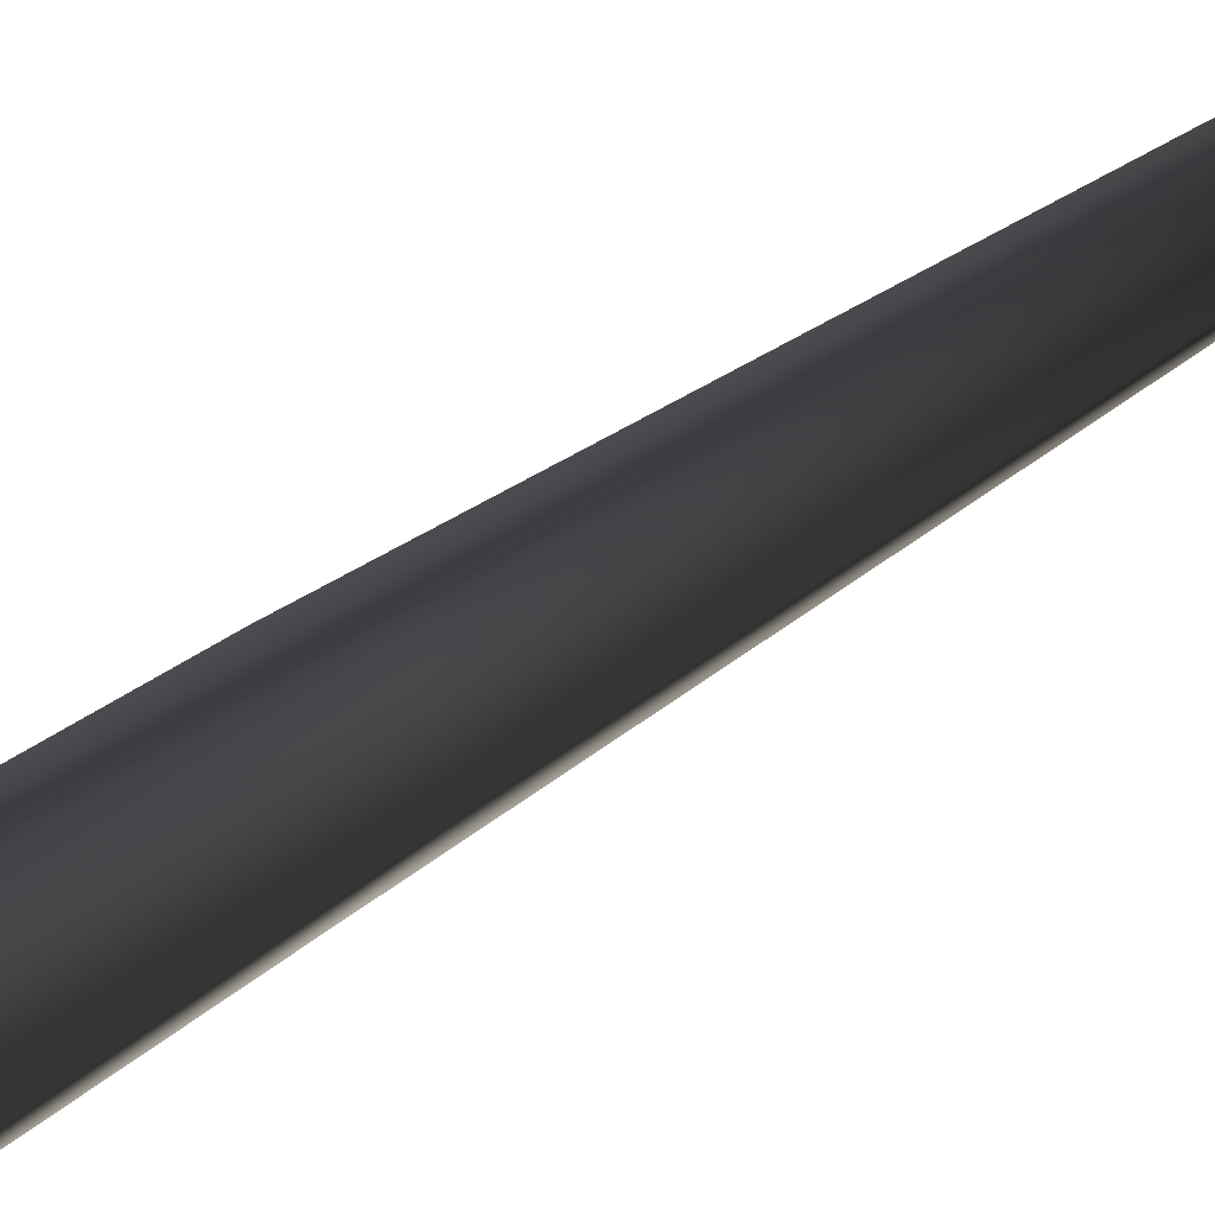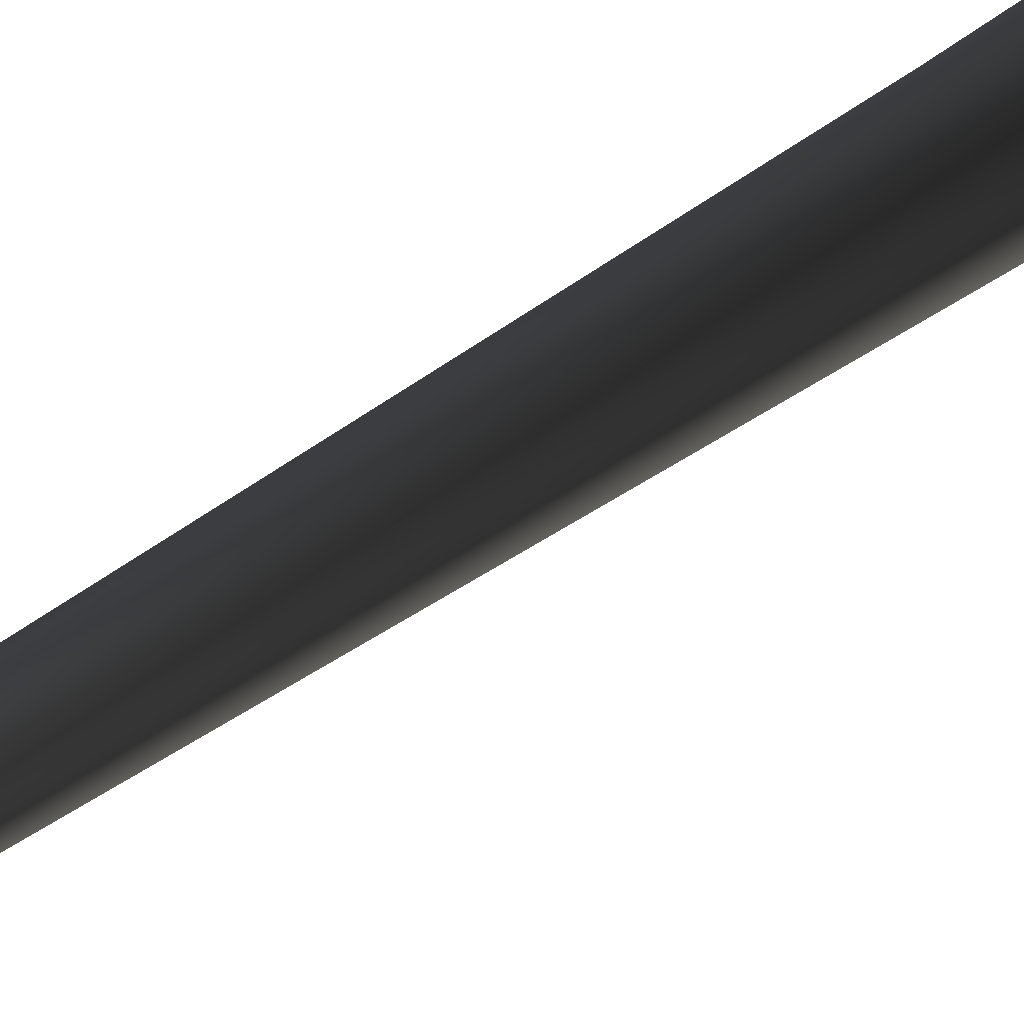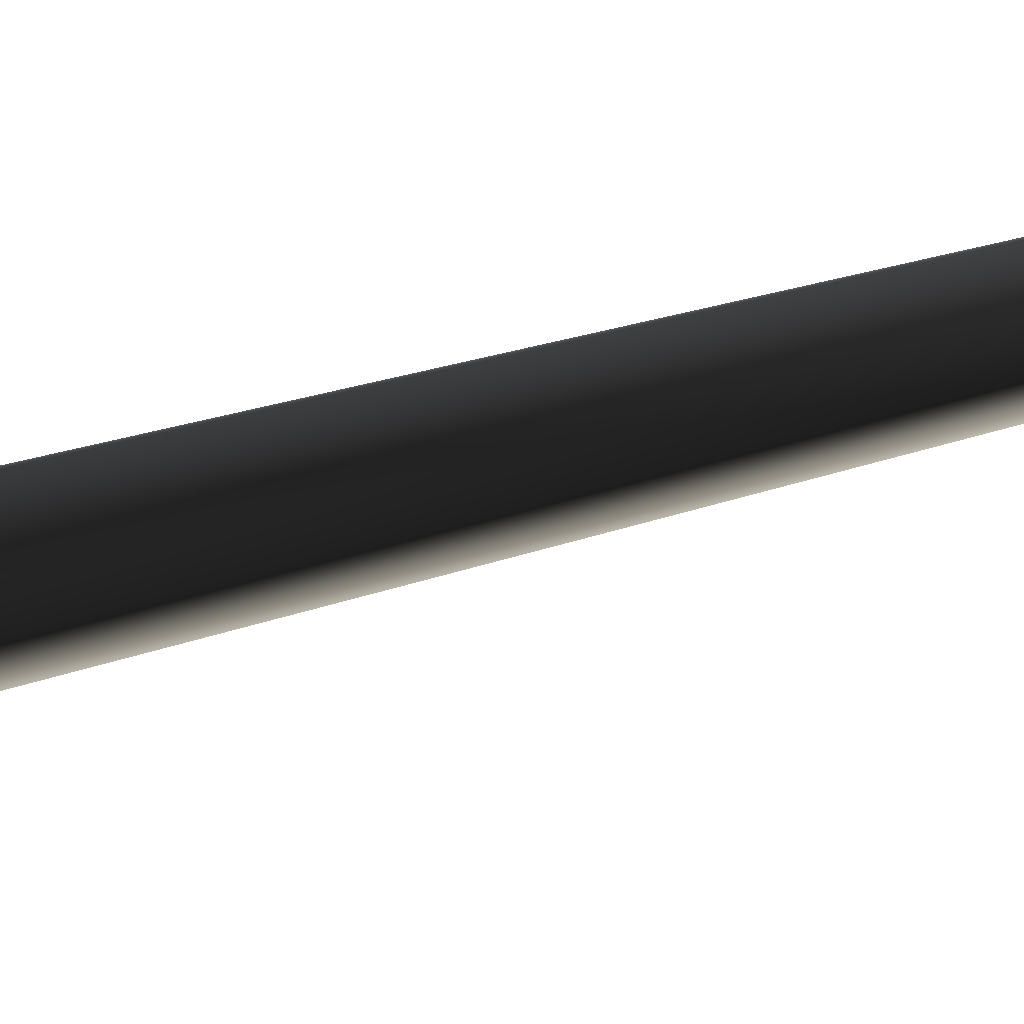
<metadata>
{"format":"obj","ext":"obj","renderer":"f3d","projection":"perspective","resolution":1024,"background":"white","views":[{"elev":15.0,"azim":23.3,"up":"+Z"},{"elev":44.3,"azim":-132.6,"up":"+Z"},{"elev":-55.0,"azim":104.7,"up":"+Z"}]}
</metadata>
<code>
v 0.0009578 -0.2775 0.6593
v -0.5684 -0.2775 0.3306
v 0.002461 0.571 0.375
v -0.3262 0.5616 0.1844
v -0.0808 8.783 0.2618
v 0.1649 8.785 0.2726
v -0.1732 8.739 0.01502
v 0.3013 20.26 0.2109
v 0.3013 20.26 0.2109
v -0.5684 -0.2775 -0.3268
v 0.004038 0.5534 -0.3851
v -0.3255 0.5527 -0.1956
v 0.0009419 -0.2775 -0.6555
v 0.08507 8.728 -0.1873
v -0.1732 8.739 0.01502
v 0.3013 20.26 0.2109
v -0.5684 -0.2775 0.3306
v -0.3255 0.5527 -0.1956
v -0.3262 0.5616 0.1844
v -0.5684 -0.2775 -0.3268
v -0.1732 8.739 0.01502
v 0.5703 -0.2775 -0.3268
v 0.3327 0.5629 -0.1945
v 0.0009419 -0.2775 -0.6555
v 0.004038 0.5534 -0.3851
v 0.08507 8.728 -0.1873
v 0.3167 8.778 0.03189
v 0.3013 20.26 0.2109
v 0.5703 -0.2775 -0.3268
v 0.5703 -0.2775 0.3306
v 0.3327 0.5629 -0.1945
v 0.3319 0.5717 0.1856
v 0.0009578 -0.2775 0.6593
v 0.002461 0.571 0.375
v 0.1649 8.785 0.2726
v 0.3167 8.778 0.03189
v 0.3013 20.26 0.2109
g MEP_ConTrunk_01_f_12588_124
f 1 3 2
f 3 4 2
f 4 3 5
f 3 6 5
f 4 5 7
f 6 8 5
f 5 9 7
f 10 12 11
f 13 10 11
f 11 12 14
f 12 15 14
f 15 16 14
f 17 19 18
f 20 17 18
f 18 19 21
f 22 24 23
f 24 25 23
f 25 26 23
f 23 26 27
f 26 28 27
f 29 31 30
f 31 32 30
f 30 32 33
f 32 34 33
f 34 32 35
f 32 36 35
f 32 31 36
f 36 37 35

</code>
